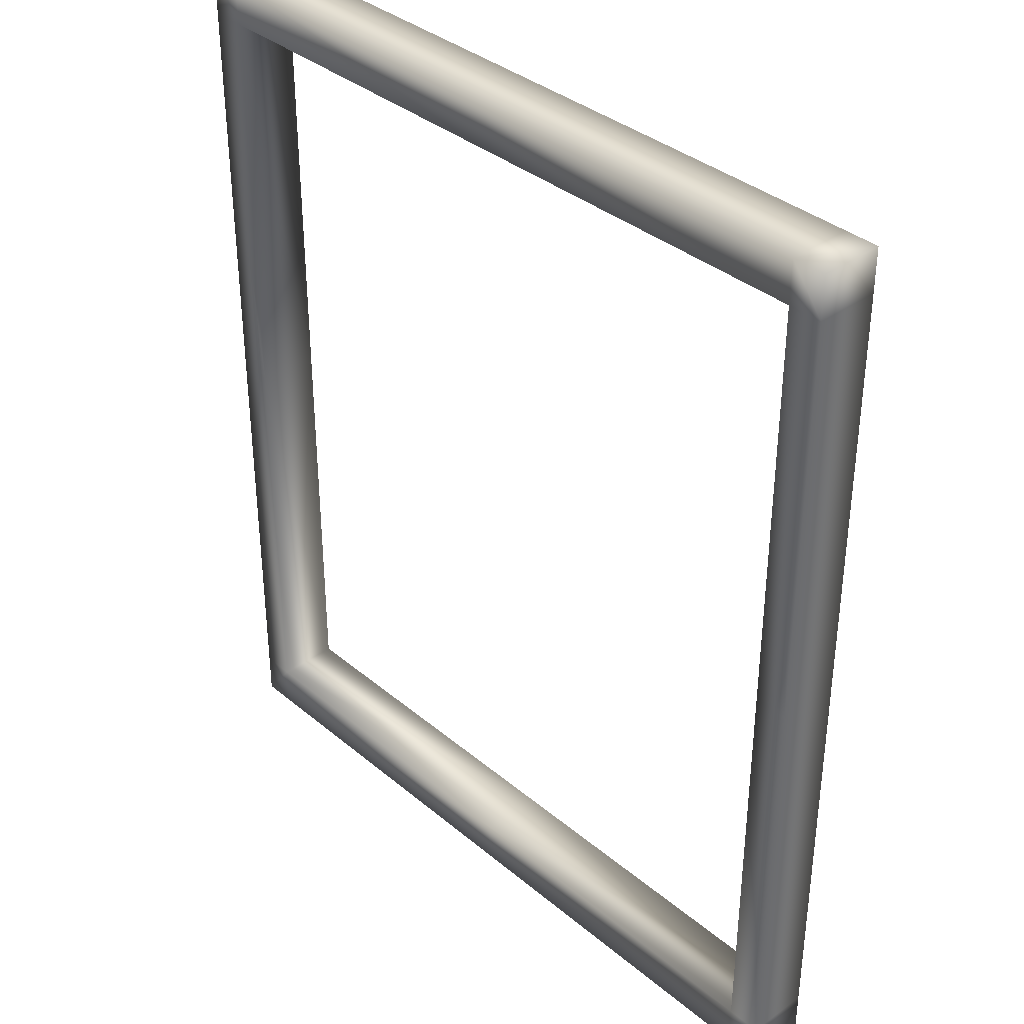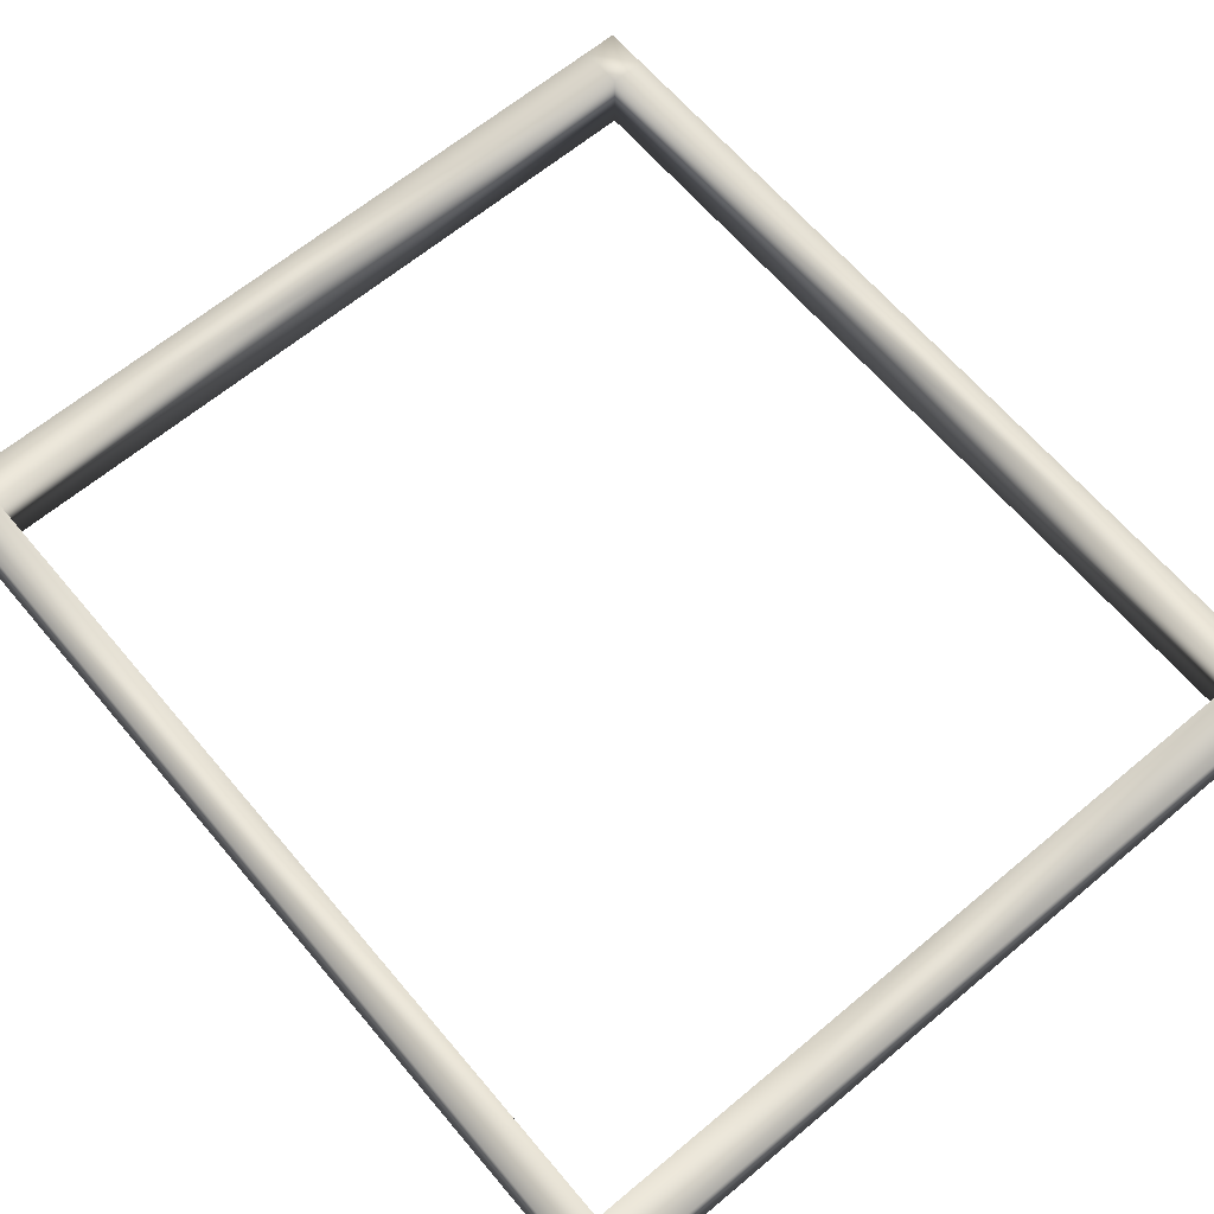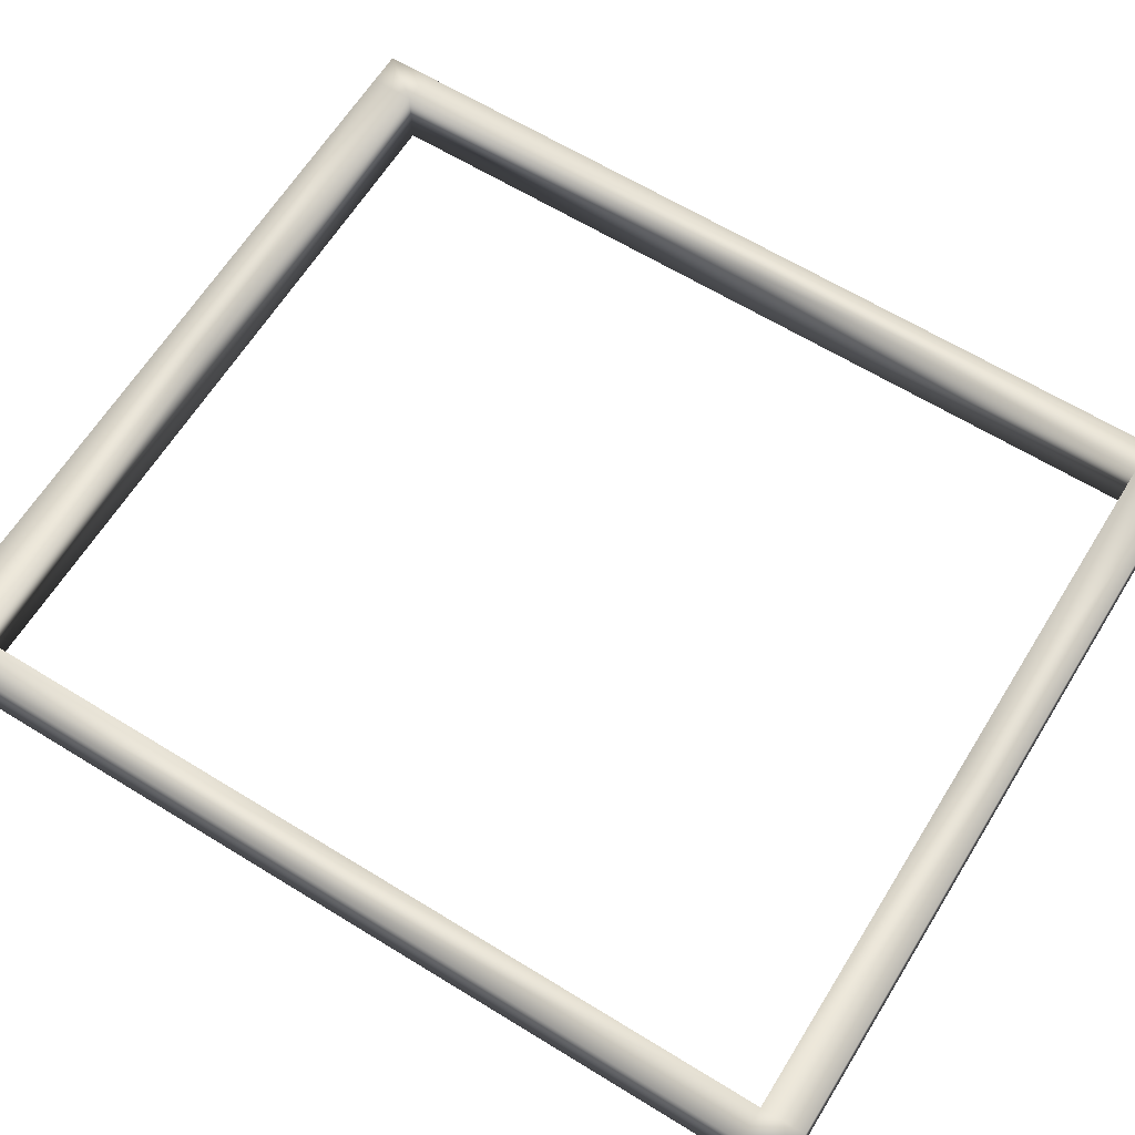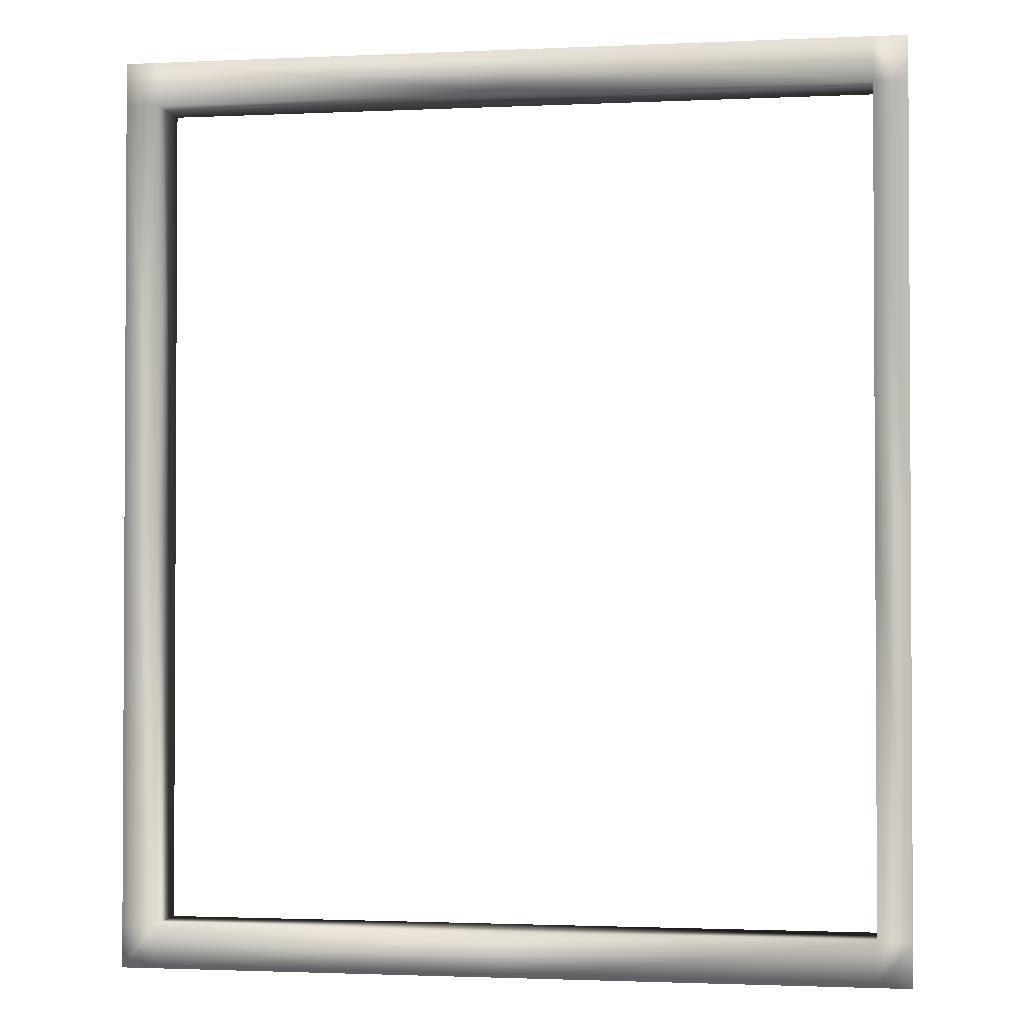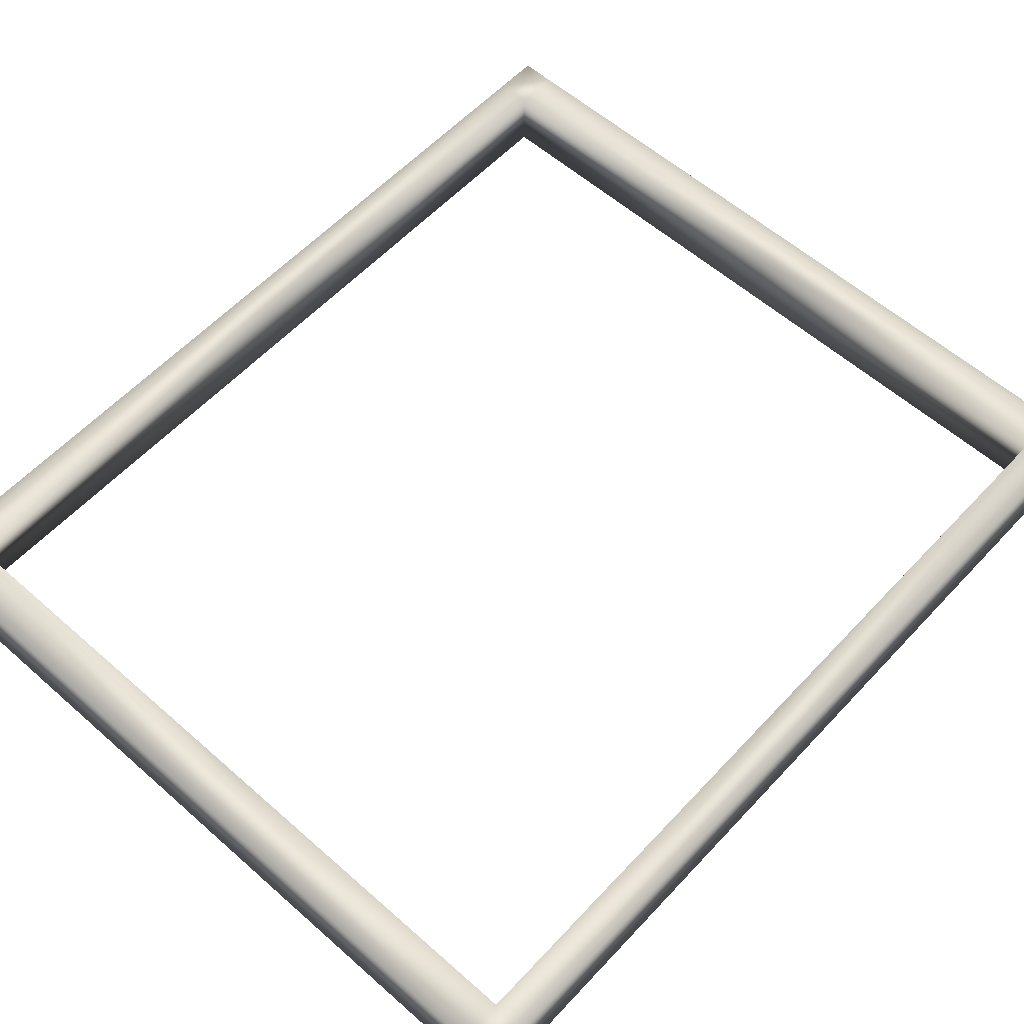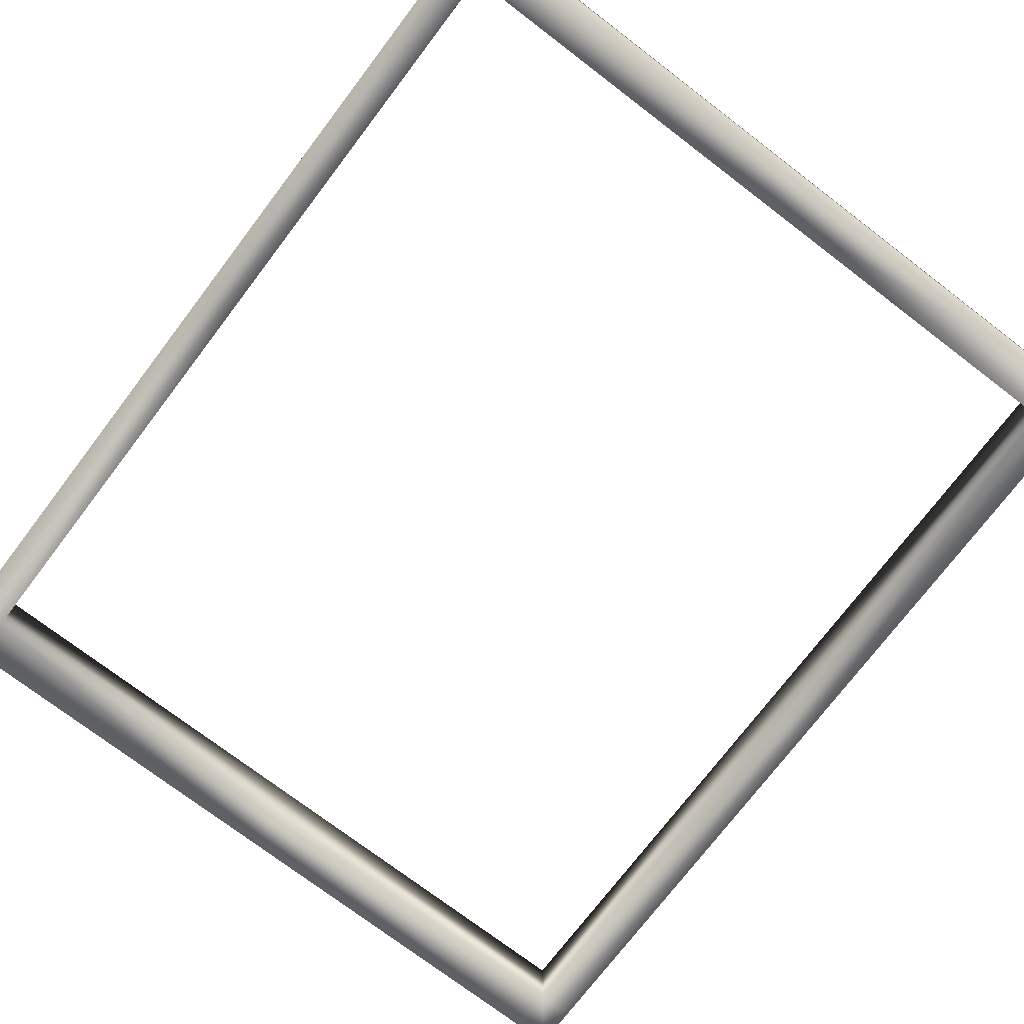
<metadata>
{"format":"obj","ext":"obj","renderer":"f3d","projection":"perspective","resolution":1024,"background":"white","views":[{"elev":36.4,"azim":47.2,"up":"+Y"},{"elev":64.5,"azim":-40.1,"up":"+Z"},{"elev":63.9,"azim":121.8,"up":"+Z"},{"elev":-1.8,"azim":9.3,"up":"+Y"},{"elev":58.1,"azim":-137.6,"up":"+Z"},{"elev":-74.6,"azim":142.7,"up":"+Z"}]}
</metadata>
<code>
v  -773.1 -901.4 -5.734
v  -773.1 -815.9 -5.733
v  -706.6 -815.9 -5.733
v  -706.6 -901.4 -5.734
v  -773.1 -901.4 119.6
v  -706.6 -901.4 119.6
v  -706.6 -815.9 119.6
v  -773.1 -815.9 119.6
v  773.1 -901.4 -5.734
v  773.1 -815.9 -5.733
v  773.1 -815.9 119.6
v  773.1 -901.4 119.6
v  773.1 901.4 -5.733
v  706.6 901.4 -5.733
v  706.6 901.4 119.6
v  773.1 901.4 119.6
v  -773.1 901.4 -5.733
v  -773.1 815.9 -5.733
v  -773.1 815.9 119.6
v  -773.1 901.4 119.6
v  -0 901.4 -5.733
v  706.6 815.9 -5.733
v  -0 815.9 -5.733
v  -0 -901.4 119.6
v  706.6 -901.4 119.6
v  706.6 -815.9 119.6
v  -0 -815.9 119.6
v  -0 -901.4 -5.734
v  706.6 -901.4 -5.734
v  -706.6 901.4 -5.733
v  -706.6 901.4 119.6
v  -0 901.4 119.6
v  773.1 815.9 -5.733
v  -706.6 815.9 -5.733
v  -773.1 0 -5.733
v  -706.6 0 -5.733
v  -706.6 -0 119.6
v  -706.6 815.9 119.6
v  -773.1 -0 119.6
v  773.1 0 -5.733
v  773.1 815.9 119.6
v  773.1 -0 119.6
v  706.6 -815.9 -5.733
v  706.6 -0 -5.733
v  706.6 815.9 119.6
v  706.6 -0 119.6
v  -0 -815.9 -5.733
v  -0 815.9 119.6
o Box002
g Box002
f 1 2 3 4
f 5 6 7 8
f 1 4 6 5
f 9 10 11 12
f 13 14 15 16
f 17 18 19 20
f 21 14 22 23
f 24 25 26 27
f 28 29 25 24
f 21 30 31 32
f 14 21 32 15
f 14 13 33 22
f 25 12 11 26
f 29 9 12 25
f 30 21 23 34
f 6 24 27 7
f 4 28 24 6
f 30 17 20 31
f 35 18 34 36
f 37 38 19 39
f 40 33 41 42
f 35 2 8 39
f 40 10 43 44
f 42 41 45 46
f 2 35 36 3
f 7 37 39 8
f 10 40 42 11
f 11 42 46 26
f 2 1 5 8
f 43 29 28 47
f 10 9 29 43
f 47 28 4 3
f 18 35 39 19
f 33 40 44 22
f 18 17 30 34
f 38 31 20 19
f 33 13 16 41
f 45 15 32 48
f 41 16 15 45
f 48 32 31 38
f 22 44 46 45
f 23 22 45 48
f 34 23 48 38
f 36 34 38 37
f 3 36 37 7
f 47 3 7 27
f 43 47 27 26
f 44 43 26 46

</code>
